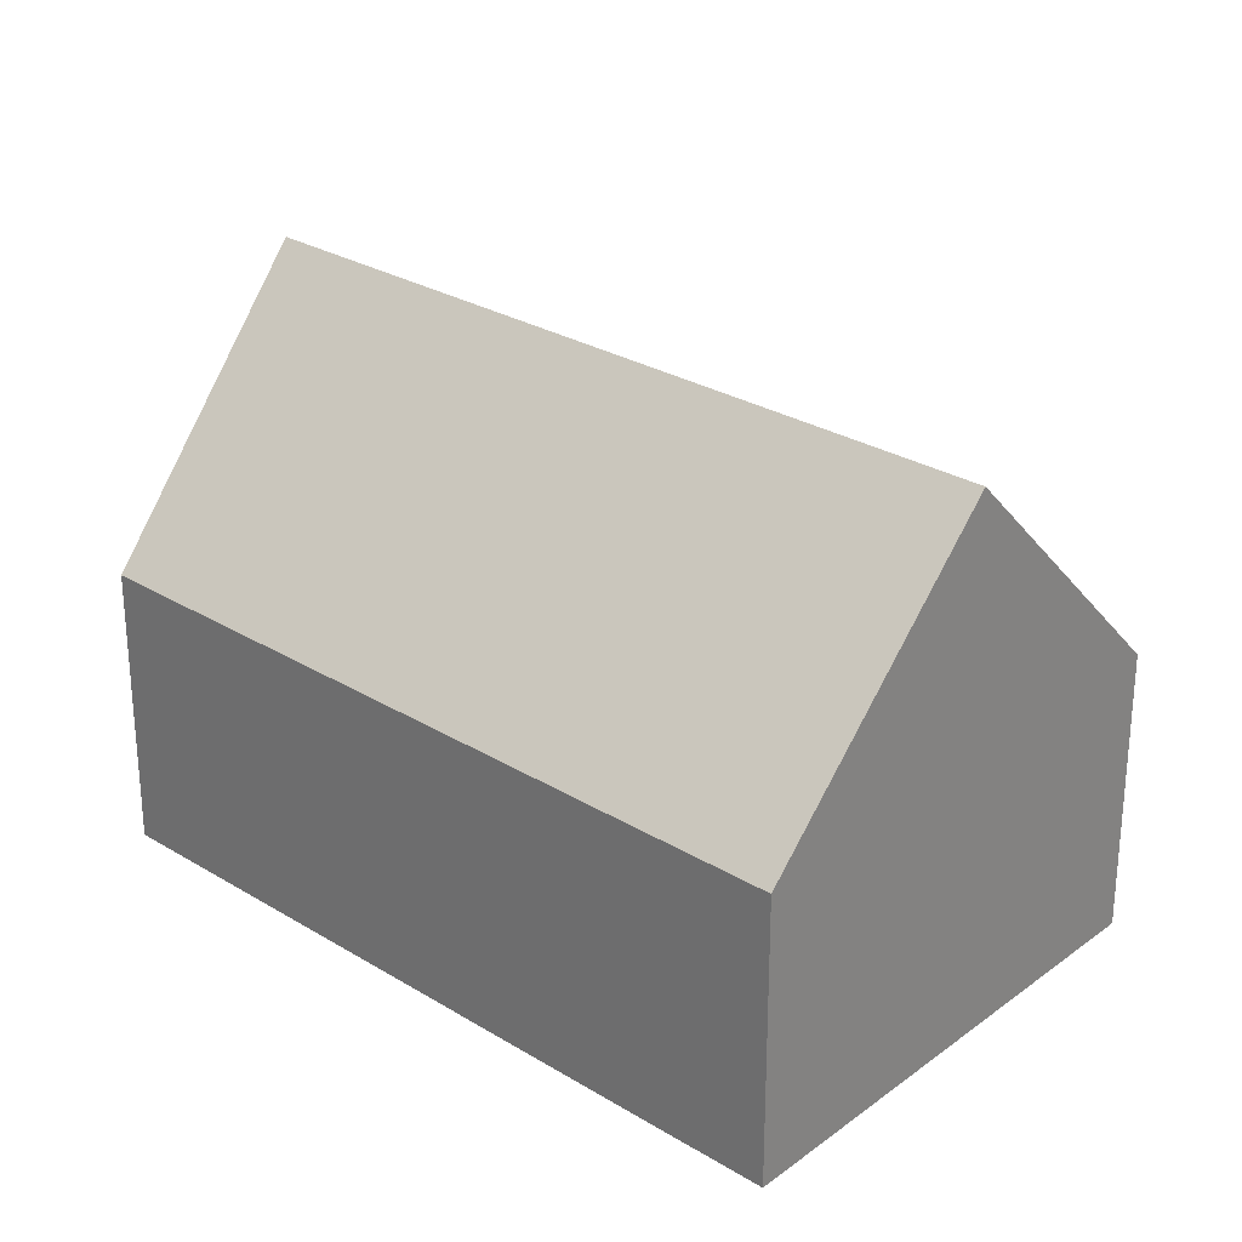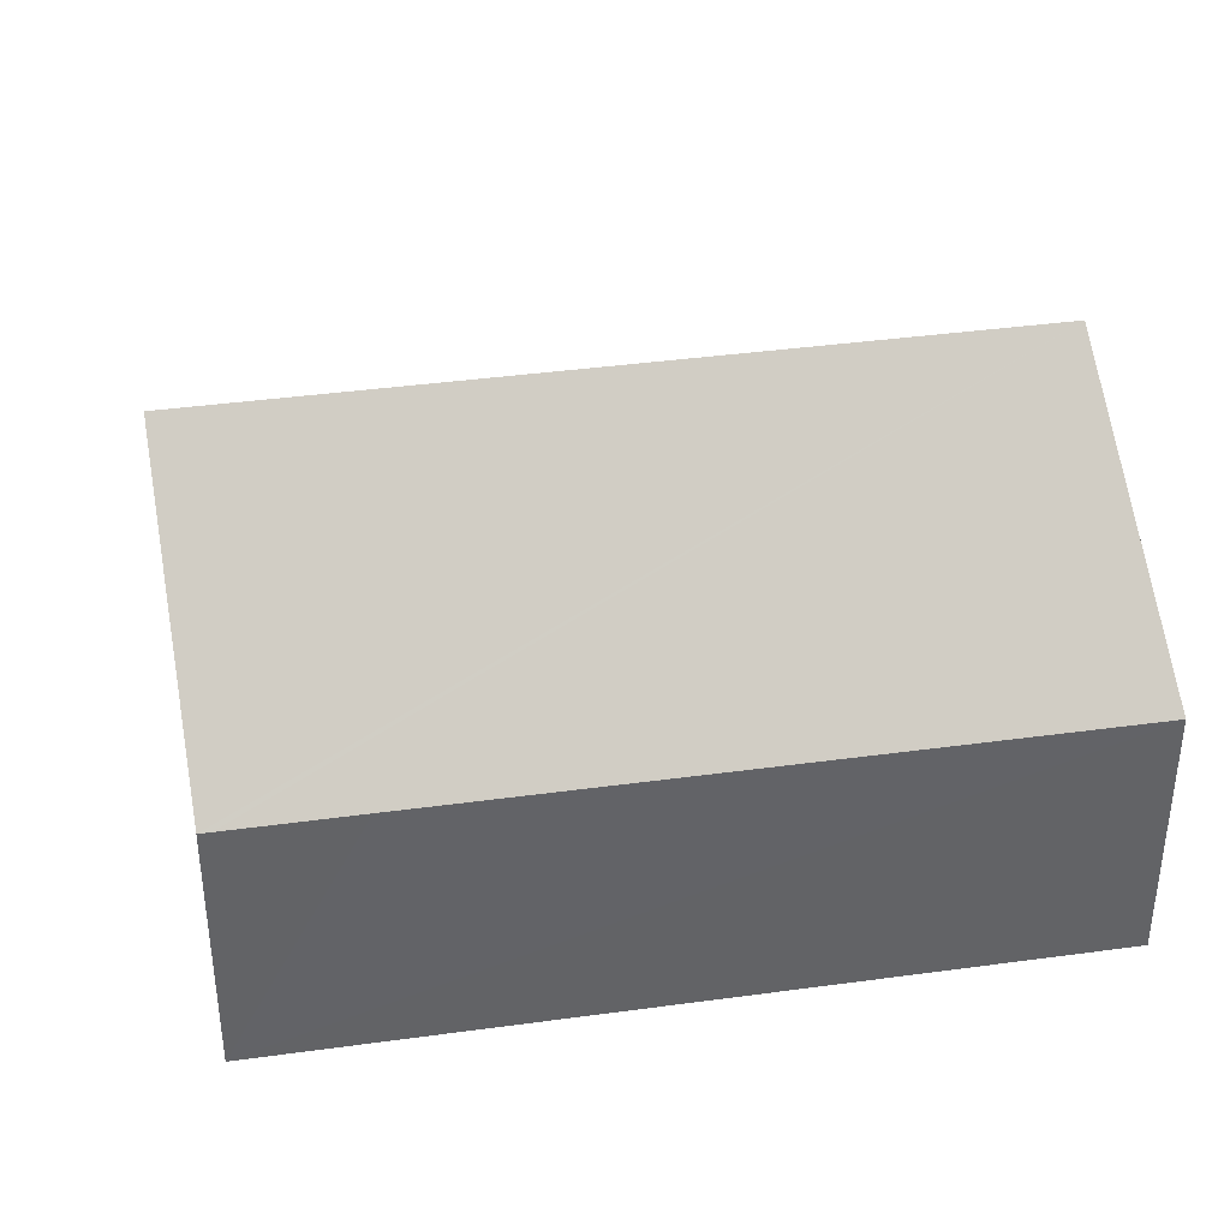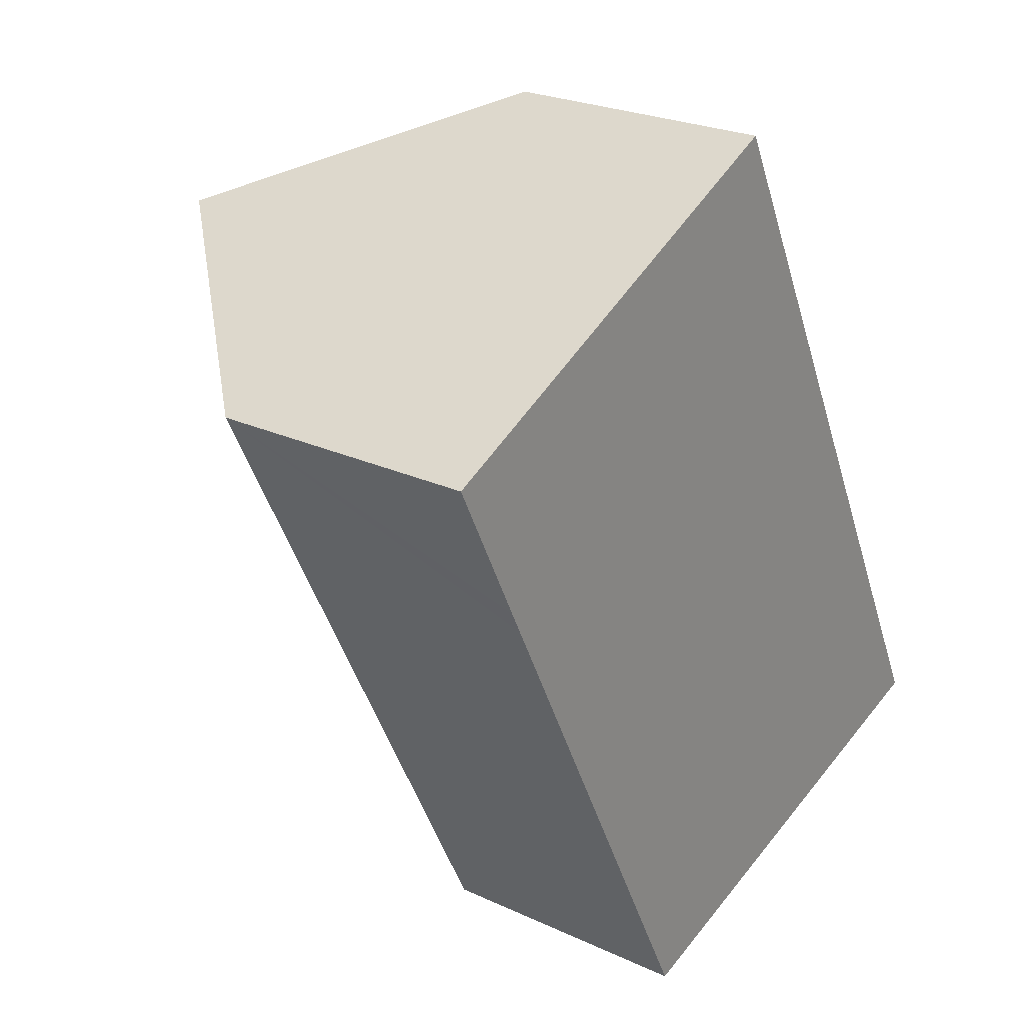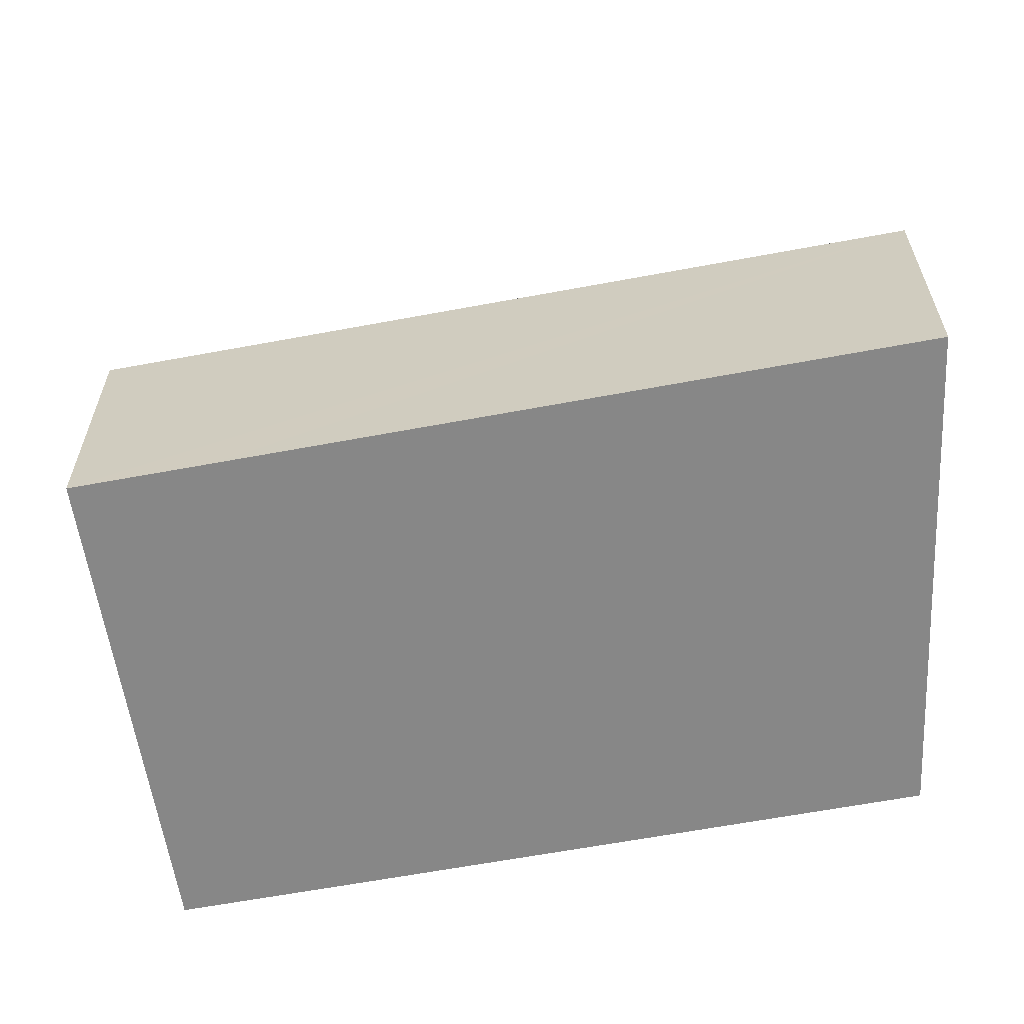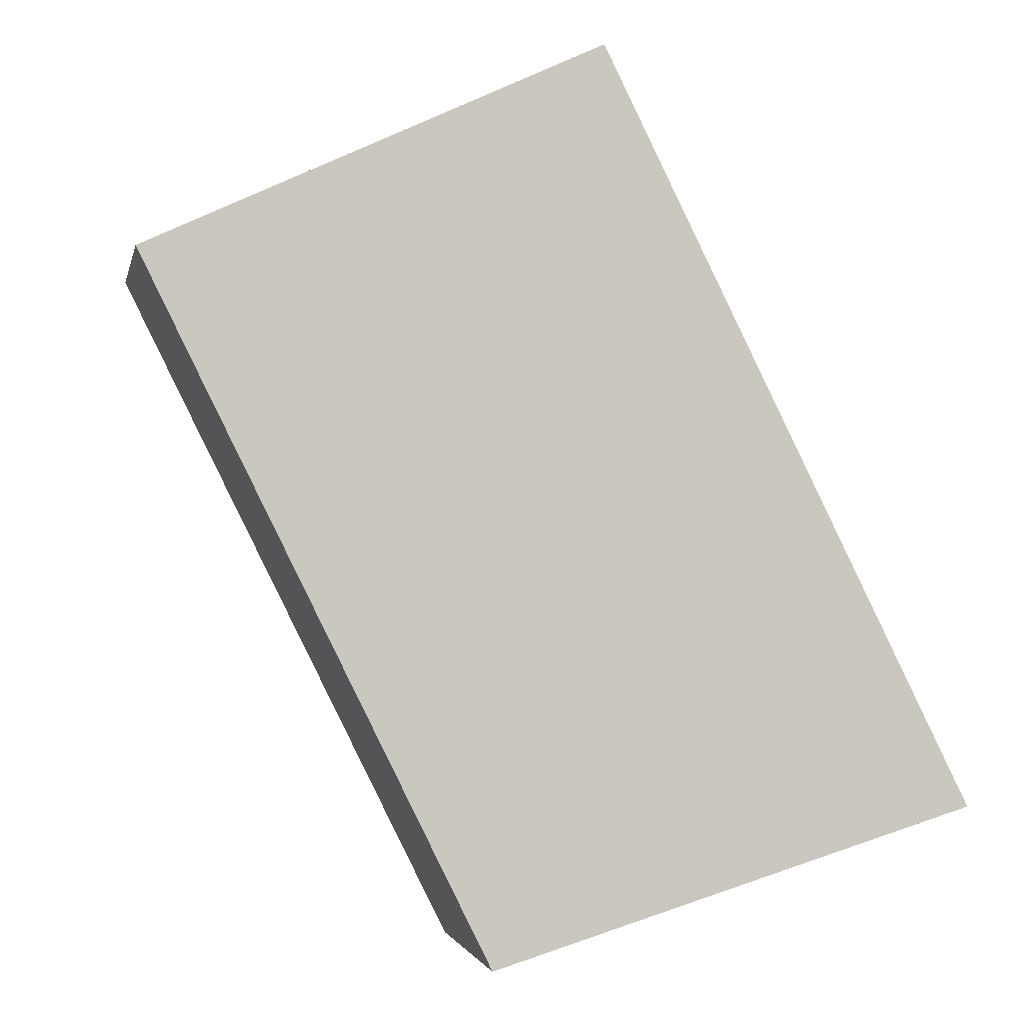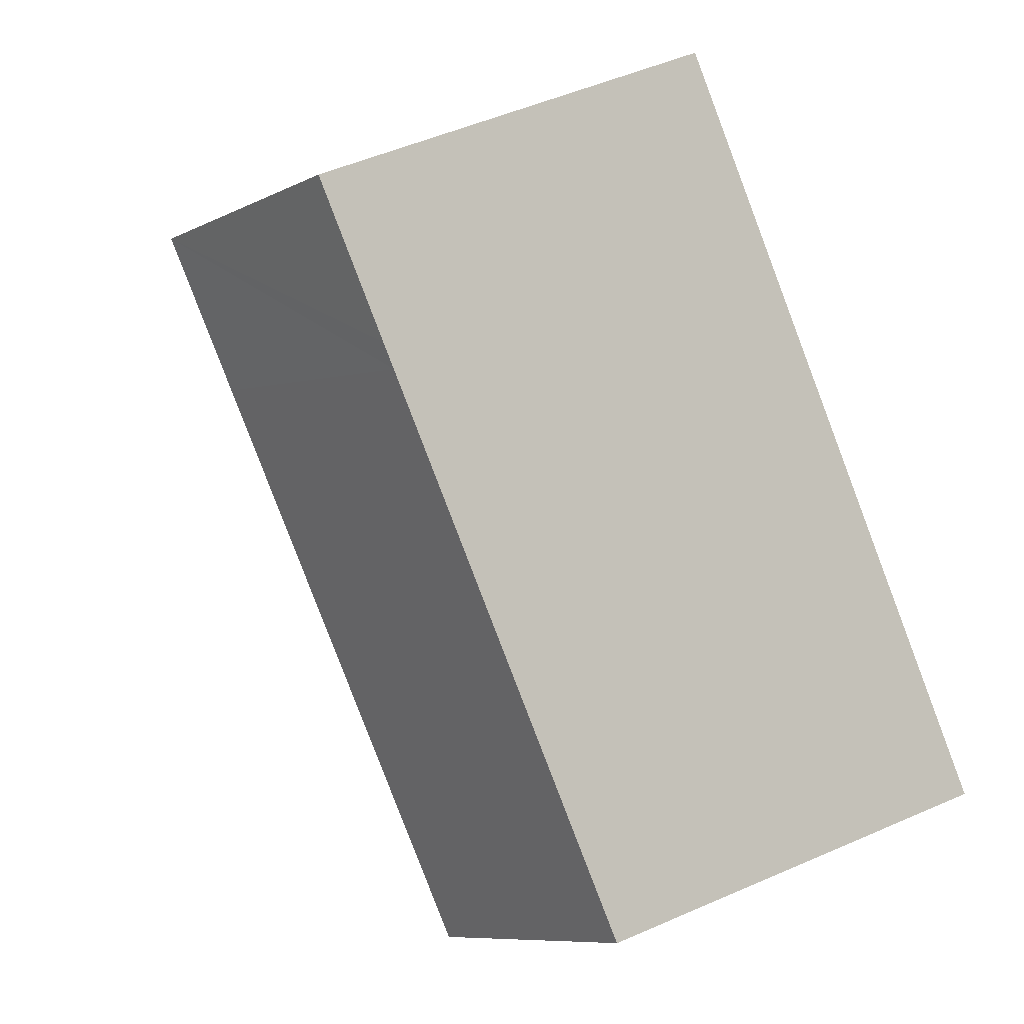
<metadata>
{"format":"obj","ext":"obj","renderer":"f3d","projection":"perspective","resolution":1024,"background":"white","views":[{"elev":27.7,"azim":-73.4,"up":"+Y"},{"elev":39.5,"azim":54.0,"up":"+Y"},{"elev":24.4,"azim":-52.6,"up":"+Z"},{"elev":-62.6,"azim":74.4,"up":"+Y"},{"elev":-2.0,"azim":-11.2,"up":"+Z"},{"elev":-8.6,"azim":-36.7,"up":"+Z"}]}
</metadata>
<code>
v  8.171 6.582 -16.48
v  5.416 12.46 2.519
v  13.94 12.46 -14.7
v  6.053 6.578 -12.21
v  1.994 6.571 -4.033
v  1.856 6.571 -3.755
v  1.716 6.57 -3.473
v  0 6.573 4.025e-16
v  8.879 8.697 4.129
v  10.52 6.919 4.89
v  10.83 6.576 5.036
v  10.96 6.577 4.773
v  12.36 6.579 1.943
v  12.57 6.579 1.521
v  19.72 6.576 -12.91
v  19.36 6.938 -13.02
v  0 0 0
v  5.416 -1.542e-16 2.519
v  8.879 -2.528e-16 4.129
v  10.83 -3.084e-16 5.036
v  10.52 -2.994e-16 4.89
v  10.96 -2.923e-16 4.773
v  12.36 -1.19e-16 1.943
v  12.57 -9.313e-17 1.521
v  19.72 7.906e-16 -12.91
v  19.36 7.974e-16 -13.02
v  13.94 9.001e-16 -14.7
v  8.171 1.009e-15 -16.48
v  6.053 7.48e-16 -12.21
v  1.994 2.469e-16 -4.033
v  1.856 2.299e-16 -3.755
v  1.716 2.127e-16 -3.473
g defaultobject
f 1 2 3
f 2 1 4
f 2 4 5
f 2 5 6
f 2 6 7
f 2 7 8
f 9 3 2
f 3 9 10
f 3 10 11
f 3 11 12
f 3 12 13
f 3 13 14
f 3 14 15
f 3 15 16
f 17 2 8
f 2 17 9
f 9 17 18
f 9 18 10
f 10 18 19
f 10 19 11
f 11 19 20
f 20 19 21
f 20 12 11
f 12 20 13
f 13 20 14
f 14 20 15
f 15 20 22
f 15 22 23
f 15 23 24
f 15 24 25
f 16 1 3
f 1 16 15
f 1 15 25
f 1 25 26
f 1 26 27
f 1 27 28
f 28 4 1
f 4 28 29
f 4 29 5
f 5 29 30
f 5 30 6
f 6 30 7
f 7 30 8
f 8 30 31
f 8 31 32
f 8 32 17
f 24 26 25
f 26 24 27
f 27 24 28
f 28 24 29
f 29 24 30
f 30 24 23
f 30 23 22
f 30 22 20
f 30 20 21
f 30 21 19
f 30 19 18
f 30 18 31
f 31 18 32
f 32 18 17

</code>
